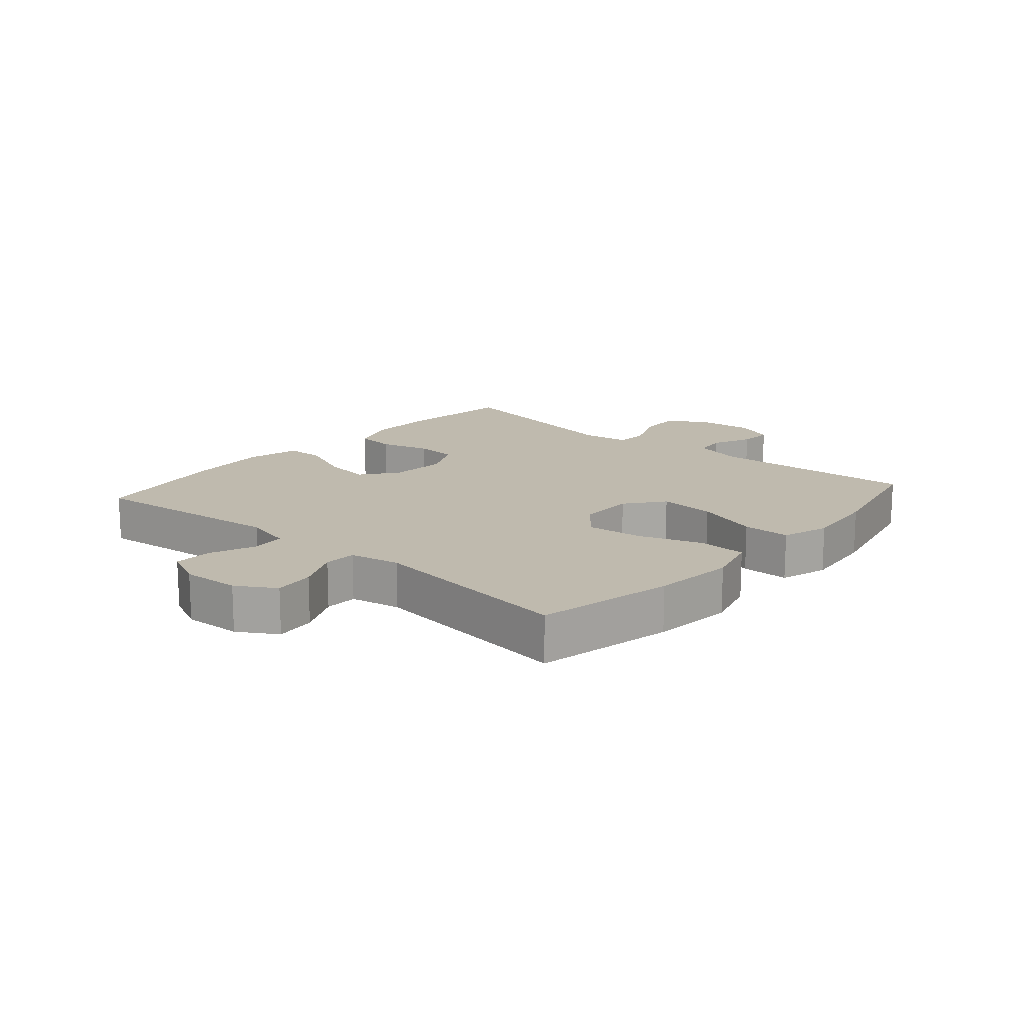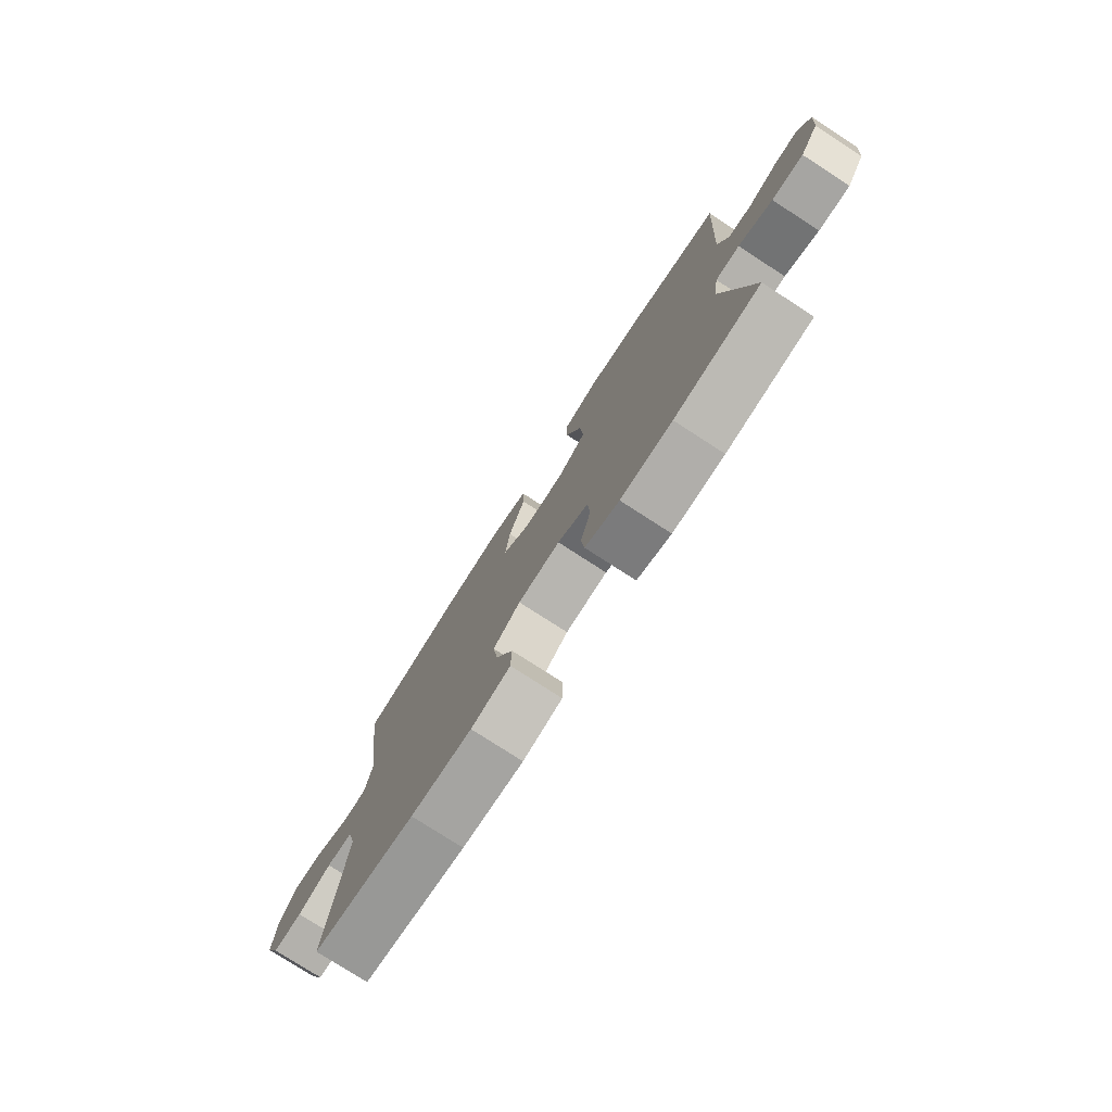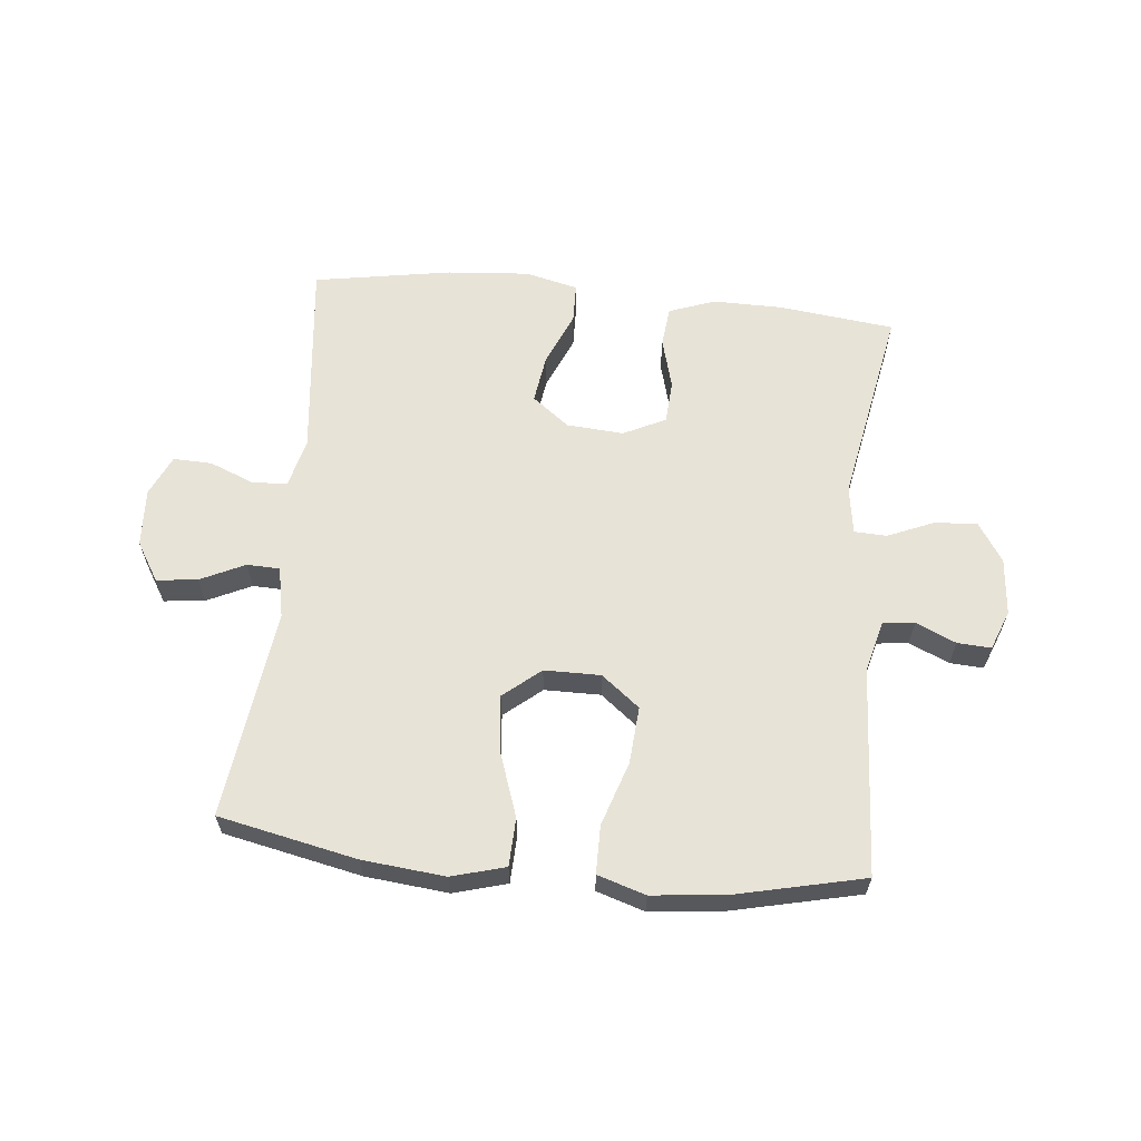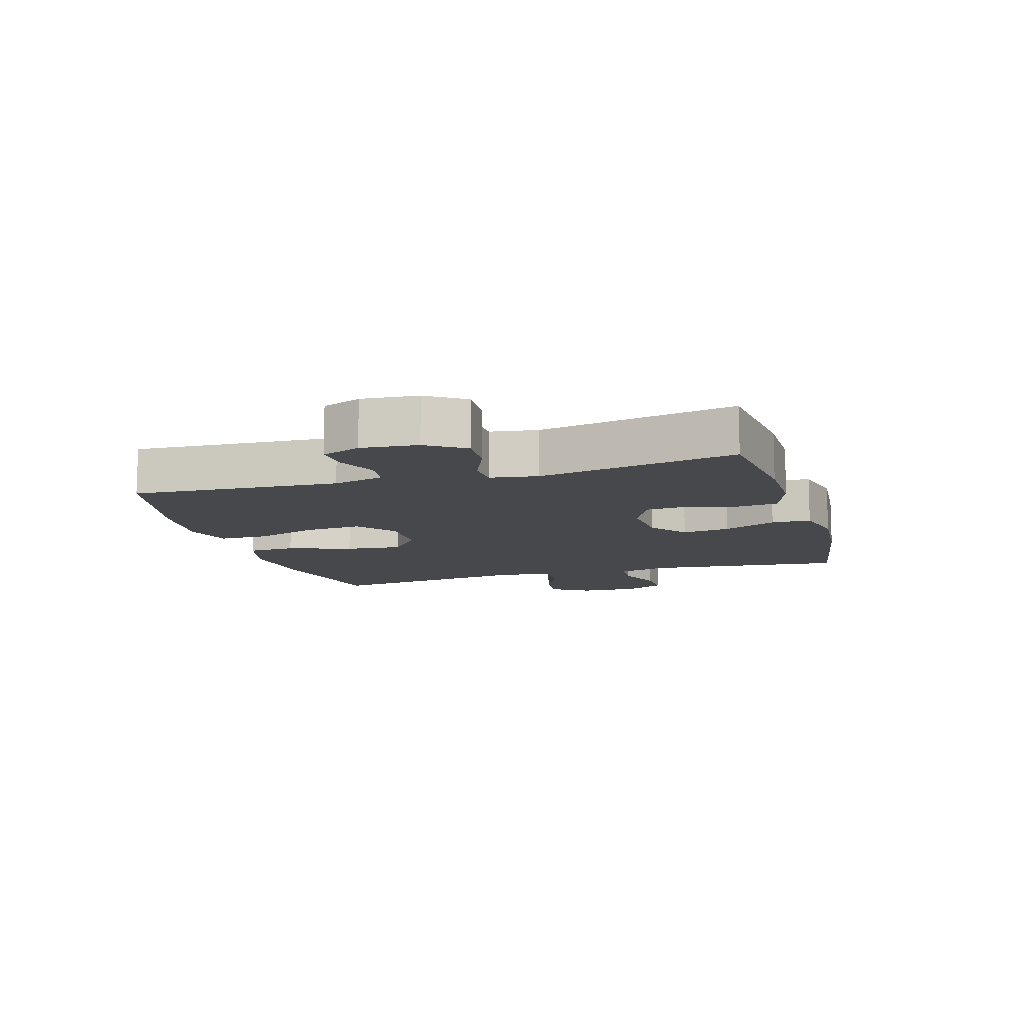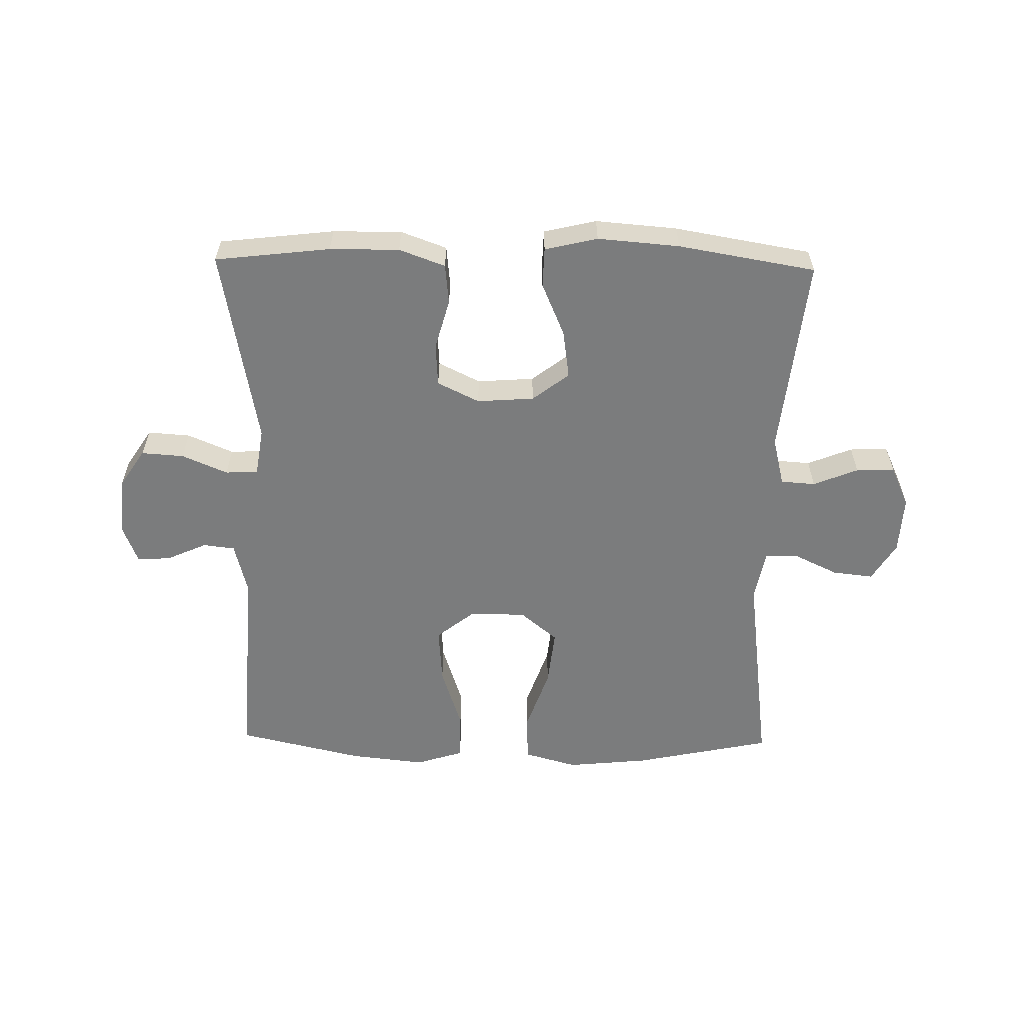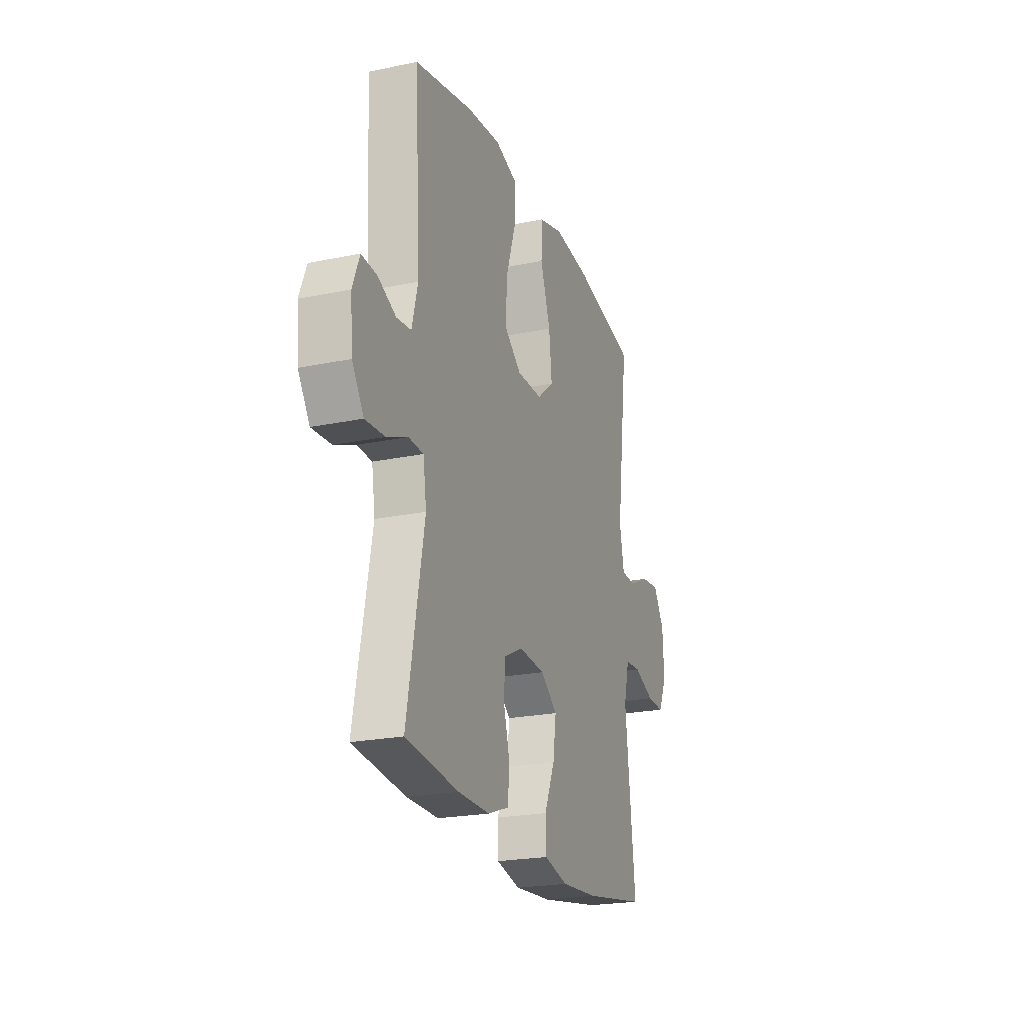
<metadata>
{"format":"obj","ext":"obj","renderer":"f3d","projection":"perspective","resolution":1024,"background":"white","views":[{"elev":15.6,"azim":-49.0,"up":"+Y"},{"elev":-77.4,"azim":57.1,"up":"+Z"},{"elev":62.2,"azim":5.7,"up":"+Y"},{"elev":-11.3,"azim":106.6,"up":"+Y"},{"elev":-58.6,"azim":178.9,"up":"+Y"},{"elev":-22.4,"azim":109.8,"up":"+Z"}]}
</metadata>
<code>
o path4944
v 0.4435 0.0375 -0.1799
v 0.4556 0.0375 -0.1004
v 0.5096 0.0375 -0.09815
v 0.5859 0.0375 -0.1304
v 0.6566 0.0375 -0.1351
v 0.6987 0.0375 -0.07067
v 0.7071 0.0375 0.02383
v 0.6816 0.0375 0.08896
v 0.6257 0.0375 0.08563
v 0.5594 0.0375 0.05592
v 0.5066 0.0375 0.06216
v 0.4849 0.0375 0.1473
v 0.5048 0.0375 0.4921
v 0.2951 0.0375 0.5399
v 0.1704 0.0375 0.5535
v 0.09075 0.0375 0.5284
v 0.09039 0.0375 0.4487
v 0.1255 0.0375 0.3424
v 0.1325 0.0375 0.2481
v 0.06909 0.0375 0.1981
v -0.0242 0.0375 0.1987
v -0.0858 0.0375 0.2495
v -0.07551 0.0375 0.344
v -0.03859 0.0375 0.45
v -0.04162 0.0375 0.5292
v -0.1304 0.0375 0.554
v -0.2674 0.0375 0.5402
v -0.4969 0.0375 0.4921
v -0.4515 0.0375 0.1441
v -0.4677 0.0375 0.06043
v -0.5222 0.0375 0.05853
v -0.5963 0.0375 0.09368
v -0.6641 0.0375 0.1011
v -0.7034 0.0375 0.03681
v -0.7085 0.0375 -0.05928
v -0.6774 0.0375 -0.1265
v -0.6132 0.0375 -0.1244
v -0.5387 0.0375 -0.09444
v -0.4813 0.0375 -0.09837
v -0.4611 0.0375 -0.1789
v -0.4969 0.0375 -0.5098
v -0.2684 0.0375 -0.5485
v -0.1323 0.0375 -0.5593
v -0.0446 0.0375 -0.5385
v -0.04285 0.0375 -0.4729
v -0.08113 0.0375 -0.3846
v -0.0927 0.0375 -0.3042
v -0.03184 0.0375 -0.2575
v 0.06309 0.0375 -0.2505
v 0.1327 0.0375 -0.2846
v 0.1372 0.0375 -0.3555
v 0.1142 0.0375 -0.439
v 0.1211 0.0375 -0.5054
v 0.1975 0.0375 -0.5332
v 0.3128 0.0375 -0.5323
v 0.5048 0.0375 -0.5098
v 0.4435 -0.0375 -0.1799
v 0.4556 -0.0375 -0.1004
v 0.5096 -0.0375 -0.09815
v 0.5859 -0.0375 -0.1304
v 0.6566 -0.0375 -0.1351
v 0.6987 -0.0375 -0.07067
v 0.7071 -0.0375 0.02383
v 0.6816 -0.0375 0.08896
v 0.6257 -0.0375 0.08563
v 0.5594 -0.0375 0.05592
v 0.5066 -0.0375 0.06216
v 0.4849 -0.0375 0.1473
v 0.5048 -0.0375 0.4921
v 0.2951 -0.0375 0.5399
v 0.1704 -0.0375 0.5535
v 0.09075 -0.0375 0.5284
v 0.09039 -0.0375 0.4487
v 0.1255 -0.0375 0.3424
v 0.1325 -0.0375 0.2481
v 0.06909 -0.0375 0.1981
v -0.0242 -0.0375 0.1987
v -0.0858 -0.0375 0.2495
v -0.07551 -0.0375 0.344
v -0.03859 -0.0375 0.45
v -0.04162 -0.0375 0.5292
v -0.1304 -0.0375 0.554
v -0.2674 -0.0375 0.5402
v -0.4969 -0.0375 0.4921
v -0.4515 -0.0375 0.1441
v -0.4677 -0.0375 0.06043
v -0.5222 -0.0375 0.05853
v -0.5963 -0.0375 0.09368
v -0.6641 -0.0375 0.1011
v -0.7034 -0.0375 0.03681
v -0.7085 -0.0375 -0.05928
v -0.6774 -0.0375 -0.1265
v -0.6132 -0.0375 -0.1244
v -0.5387 -0.0375 -0.09444
v -0.4813 -0.0375 -0.09837
v -0.4611 -0.0375 -0.1789
v -0.4969 -0.0375 -0.5098
v -0.2684 -0.0375 -0.5485
v -0.1323 -0.0375 -0.5593
v -0.0446 -0.0375 -0.5385
v -0.04285 -0.0375 -0.4729
v -0.08113 -0.0375 -0.3846
v -0.0927 -0.0375 -0.3042
v -0.03184 -0.0375 -0.2575
v 0.06309 -0.0375 -0.2505
v 0.1327 -0.0375 -0.2846
v 0.1372 -0.0375 -0.3555
v 0.1142 -0.0375 -0.439
v 0.1211 -0.0375 -0.5054
v 0.1975 -0.0375 -0.5332
v 0.3128 -0.0375 -0.5323
v 0.5048 -0.0375 -0.5098
v 0.6987 0.0375 -0.07067
v 0.7071 0.0375 0.02383
v 0.6816 0.0375 0.08896
v 0.6816 0.0375 0.08896
v 0.6566 0.0375 -0.1351
v 0.6566 0.0375 -0.1351
v 0.6257 0.0375 0.08563
v 0.5859 0.0375 -0.1304
v 0.5594 0.0375 0.05592
v 0.5096 0.0375 -0.09815
v 0.5066 0.0375 0.06216
v 0.5066 0.0375 0.06216
v 0.4556 0.0375 -0.1004
v 0.4556 0.0375 -0.1004
v 0.4849 0.0375 0.1473
v 0.5048 0.0375 0.4921
v 0.5048 0.0375 0.4921
v 0.5048 0.0375 -0.5098
v 0.5048 0.0375 -0.5098
v 0.4435 0.0375 -0.1799
v 0.3128 0.0375 -0.5323
v 0.2951 0.0375 0.5399
v 0.1975 0.0375 -0.5332
v 0.1704 0.0375 0.5535
v 0.1211 0.0375 -0.5054
v 0.1211 0.0375 -0.5054
v 0.1255 0.0375 0.3424
v 0.1325 0.0375 0.2481
v 0.09075 0.0375 0.5284
v 0.09075 0.0375 0.5284
v 0.1142 0.0375 -0.439
v 0.1372 0.0375 -0.3555
v 0.1327 0.0375 -0.2846
v 0.1327 0.0375 -0.2846
v 0.06309 0.0375 -0.2505
v 0.06909 0.0375 0.1981
v 0.09039 0.0375 0.4487
v -0.0242 0.0375 0.1987
v -0.03184 0.0375 -0.2575
v -0.0858 0.0375 0.2495
v -0.0927 0.0375 -0.3042
v -0.0927 0.0375 -0.3042
v -0.07551 0.0375 0.344
v -0.03859 0.0375 0.45
v -0.04162 0.0375 0.5292
v -0.04162 0.0375 0.5292
v -0.1304 0.0375 0.554
v -0.0446 0.0375 -0.5385
v -0.0446 0.0375 -0.5385
v -0.04285 0.0375 -0.4729
v -0.08113 0.0375 -0.3846
v -0.1323 0.0375 -0.5593
v -0.2674 0.0375 0.5402
v -0.2684 0.0375 -0.5485
v -0.4969 0.0375 -0.5098
v -0.4969 0.0375 -0.5098
v -0.4611 0.0375 -0.1789
v -0.4515 0.0375 0.1441
v -0.4677 0.0375 0.06043
v -0.4677 0.0375 0.06043
v -0.4813 0.0375 -0.09837
v -0.4813 0.0375 -0.09837
v -0.5222 0.0375 0.05853
v -0.4969 0.0375 0.4921
v -0.4969 0.0375 0.4921
v -0.5387 0.0375 -0.09444
v -0.5963 0.0375 0.09368
v -0.6132 0.0375 -0.1244
v -0.6641 0.0375 0.1011
v -0.6641 0.0375 0.1011
v -0.6774 0.0375 -0.1265
v -0.6774 0.0375 -0.1265
v -0.7034 0.0375 0.03681
v -0.7085 0.0375 -0.05928
v 0.6987 -0.0375 -0.07067
v 0.7071 -0.0375 0.02383
v 0.6816 -0.0375 0.08896
v 0.6816 -0.0375 0.08896
v 0.6566 -0.0375 -0.1351
v 0.6566 -0.0375 -0.1351
v 0.6257 -0.0375 0.08563
v 0.5859 -0.0375 -0.1304
v 0.5594 -0.0375 0.05592
v 0.5096 -0.0375 -0.09815
v 0.5066 -0.0375 0.06216
v 0.5066 -0.0375 0.06216
v 0.4556 -0.0375 -0.1004
v 0.4556 -0.0375 -0.1004
v 0.4849 -0.0375 0.1473
v 0.5048 -0.0375 0.4921
v 0.5048 -0.0375 0.4921
v 0.5048 -0.0375 -0.5098
v 0.5048 -0.0375 -0.5098
v 0.4435 -0.0375 -0.1799
v 0.3128 -0.0375 -0.5323
v 0.2951 -0.0375 0.5399
v 0.1975 -0.0375 -0.5332
v 0.1704 -0.0375 0.5535
v 0.1211 -0.0375 -0.5054
v 0.1211 -0.0375 -0.5054
v 0.1255 -0.0375 0.3424
v 0.1325 -0.0375 0.2481
v 0.09075 -0.0375 0.5284
v 0.09075 -0.0375 0.5284
v 0.1142 -0.0375 -0.439
v 0.1372 -0.0375 -0.3555
v 0.1327 -0.0375 -0.2846
v 0.1327 -0.0375 -0.2846
v 0.06309 -0.0375 -0.2505
v 0.06909 -0.0375 0.1981
v 0.09039 -0.0375 0.4487
v -0.0242 -0.0375 0.1987
v -0.03184 -0.0375 -0.2575
v -0.0858 -0.0375 0.2495
v -0.0927 -0.0375 -0.3042
v -0.0927 -0.0375 -0.3042
v -0.07551 -0.0375 0.344
v -0.03859 -0.0375 0.45
v -0.04162 -0.0375 0.5292
v -0.04162 -0.0375 0.5292
v -0.1304 -0.0375 0.554
v -0.0446 -0.0375 -0.5385
v -0.0446 -0.0375 -0.5385
v -0.04285 -0.0375 -0.4729
v -0.08113 -0.0375 -0.3846
v -0.1323 -0.0375 -0.5593
v -0.2674 -0.0375 0.5402
v -0.2684 -0.0375 -0.5485
v -0.4969 -0.0375 -0.5098
v -0.4969 -0.0375 -0.5098
v -0.4611 -0.0375 -0.1789
v -0.4515 -0.0375 0.1441
v -0.4677 -0.0375 0.06043
v -0.4677 -0.0375 0.06043
v -0.4813 -0.0375 -0.09837
v -0.4813 -0.0375 -0.09837
v -0.5222 -0.0375 0.05853
v -0.4969 -0.0375 0.4921
v -0.4969 -0.0375 0.4921
v -0.5387 -0.0375 -0.09444
v -0.5963 -0.0375 0.09368
v -0.6132 -0.0375 -0.1244
v -0.6641 -0.0375 0.1011
v -0.6641 -0.0375 0.1011
v -0.6774 -0.0375 -0.1265
v -0.6774 -0.0375 -0.1265
v -0.7034 -0.0375 0.03681
v -0.7085 -0.0375 -0.05928
f 196 197 199
f 224 226 245
f 245 226 244
f 239 229 233
f 221 224 225
f 207 218 209
f 247 245 249
f 206 218 207
f 194 195 196
f 199 201 214
f 233 229 230
f 199 222 221
f 201 213 214
f 222 224 221
f 199 219 206
f 254 260 257
f 243 227 247
f 206 207 204
f 197 201 199
f 247 249 252
f 252 259 260
f 223 210 215
f 225 245 247
f 208 201 202
f 249 253 252
f 240 227 243
f 191 187 194
f 210 213 208
f 259 252 253
f 259 253 255
f 225 224 245
f 195 197 196
f 219 199 221
f 208 213 201
f 193 188 189
f 199 214 222
f 195 188 193
f 217 209 218
f 239 226 229
f 237 238 236
f 238 237 240
f 252 260 254
f 234 236 238
f 240 237 227
f 225 247 227
f 213 210 223
f 233 230 231
f 188 195 187
f 244 239 250
f 240 243 241
f 244 226 239
f 219 218 206
f 194 187 195
f 211 209 217
f 6 7 63 62
f 7 116 190 63
f 118 6 62 192
f 8 9 65 64
f 4 5 61 60
f 9 10 66 65
f 3 4 60 59
f 10 124 198 66
f 126 3 59 200
f 11 12 68 67
f 12 129 203 68
f 131 1 57 205
f 1 2 58 57
f 55 56 112 111
f 13 14 70 69
f 54 55 111 110
f 14 15 71 70
f 138 54 110 212
f 18 19 75 74
f 15 142 216 71
f 52 53 109 108
f 51 52 108 107
f 146 51 107 220
f 49 50 106 105
f 19 20 76 75
f 17 18 74 73
f 16 17 73 72
f 20 21 77 76
f 48 49 105 104
f 21 22 78 77
f 154 48 104 228
f 23 24 80 79
f 24 158 232 80
f 25 26 82 81
f 161 45 101 235
f 45 46 102 101
f 43 44 100 99
f 22 23 79 78
f 46 47 103 102
f 26 27 83 82
f 42 43 99 98
f 168 42 98 242
f 40 41 97 96
f 29 172 246 85
f 174 40 96 248
f 30 31 87 86
f 177 29 85 251
f 27 28 84 83
f 38 39 95 94
f 31 32 88 87
f 37 38 94 93
f 32 182 256 88
f 184 37 93 258
f 33 34 90 89
f 35 36 92 91
f 34 35 91 90
f 122 125 123
f 150 171 152
f 171 170 152
f 165 159 155
f 147 151 150
f 133 135 144
f 173 175 171
f 132 133 144
f 120 122 121
f 125 140 127
f 159 156 155
f 125 147 148
f 127 140 139
f 148 147 150
f 125 132 145
f 180 183 186
f 169 173 153
f 132 130 133
f 123 125 127
f 173 178 175
f 178 186 185
f 149 141 136
f 151 173 171
f 134 128 127
f 175 178 179
f 166 169 153
f 117 120 113
f 136 134 139
f 185 179 178
f 185 181 179
f 151 171 150
f 121 122 123
f 145 147 125
f 134 127 139
f 119 115 114
f 125 148 140
f 121 119 114
f 143 144 135
f 165 155 152
f 163 162 164
f 164 166 163
f 178 180 186
f 160 164 162
f 166 153 163
f 151 153 173
f 139 149 136
f 159 157 156
f 114 113 121
f 170 176 165
f 166 167 169
f 170 165 152
f 145 132 144
f 120 121 113
f 137 143 135

</code>
